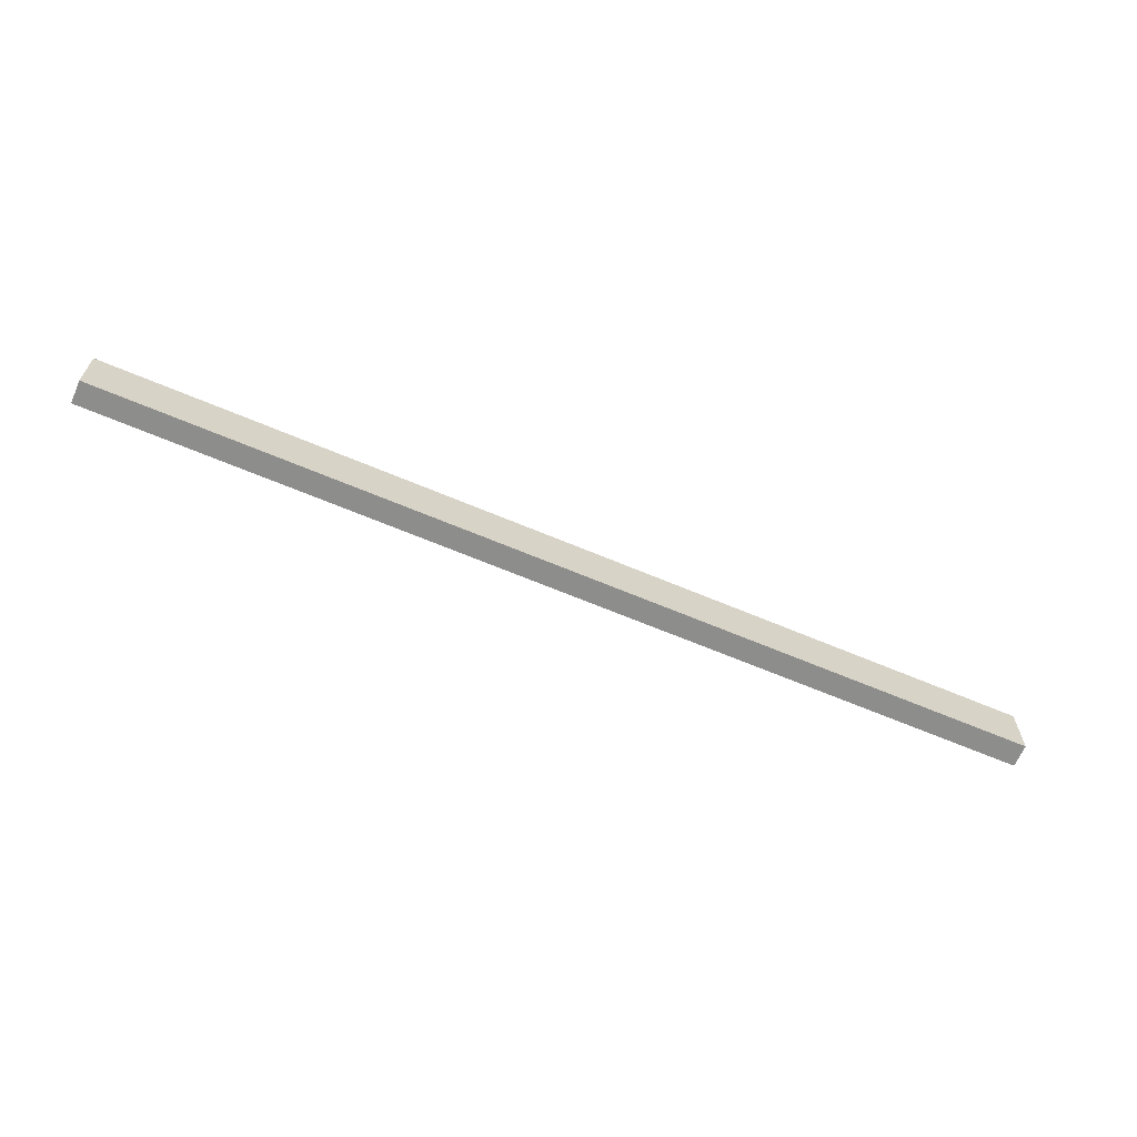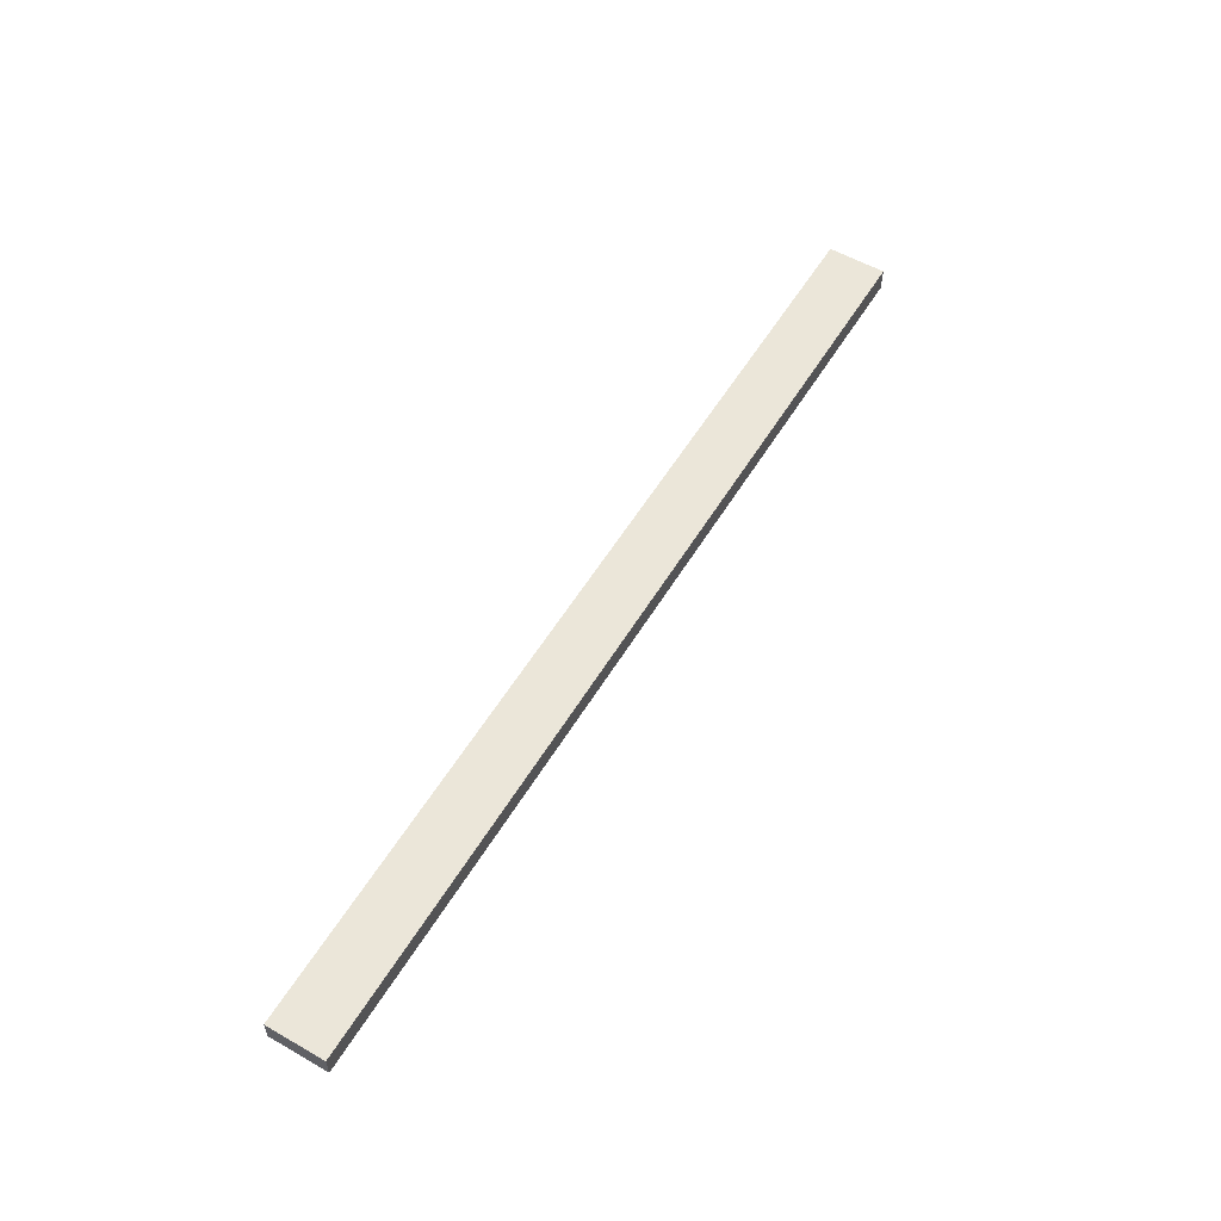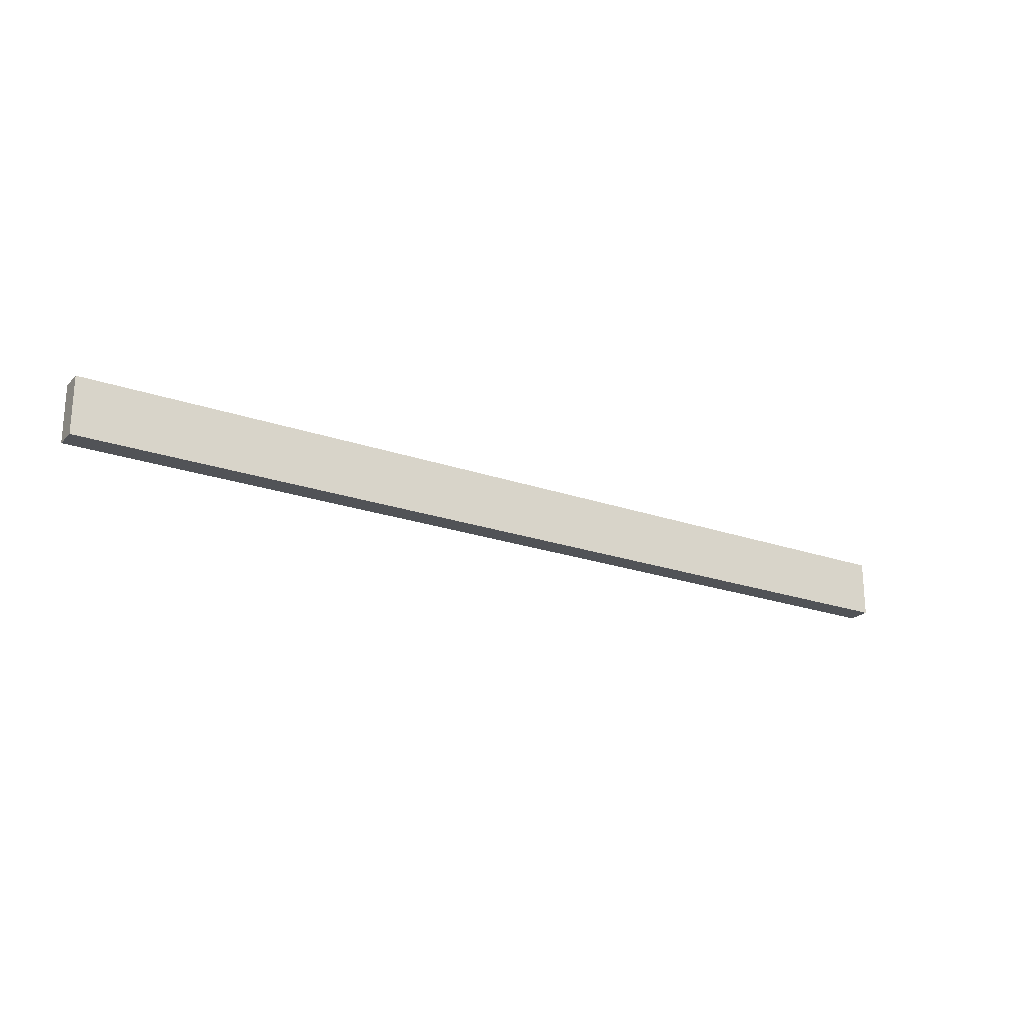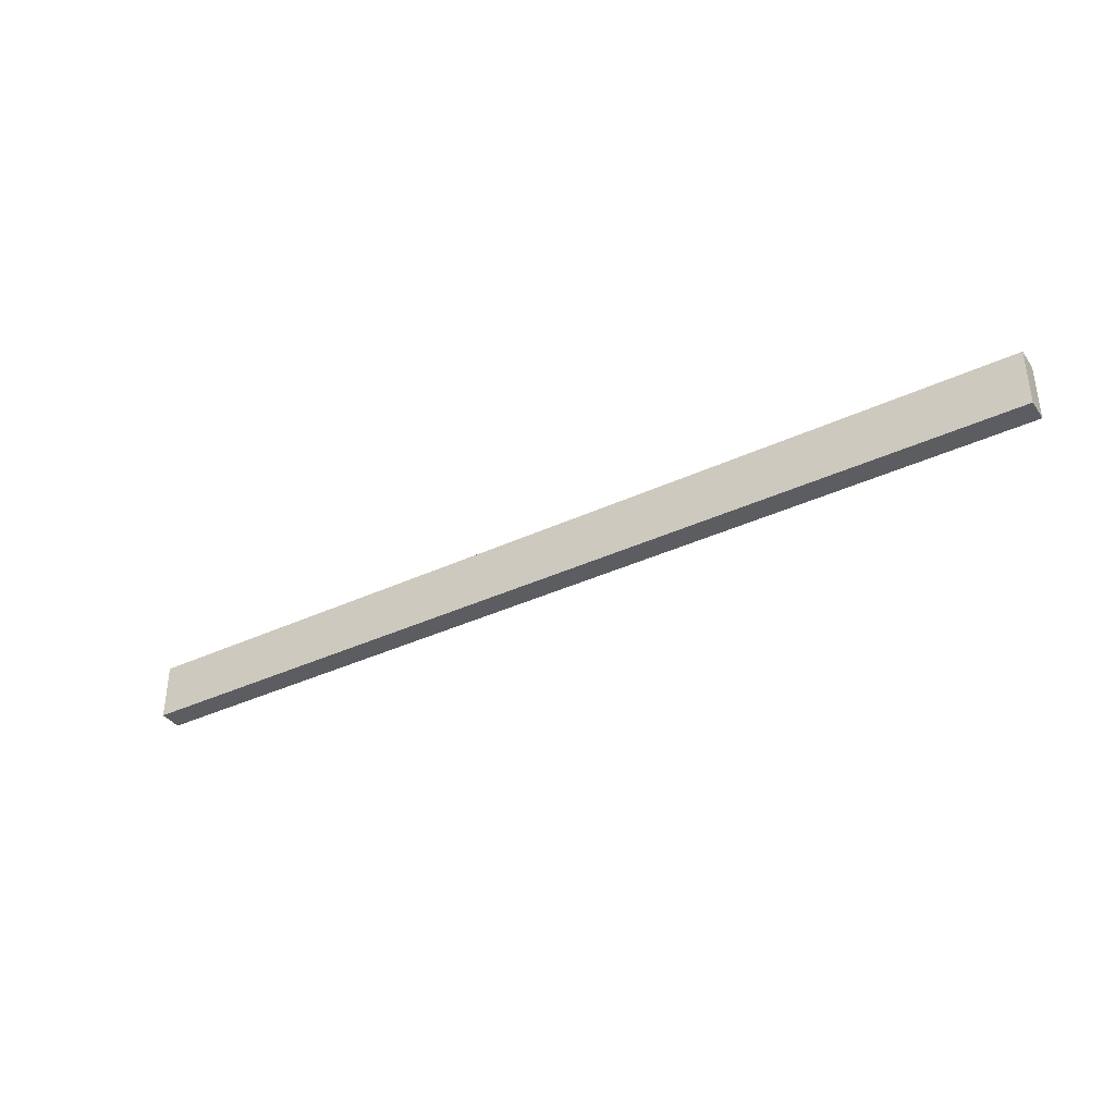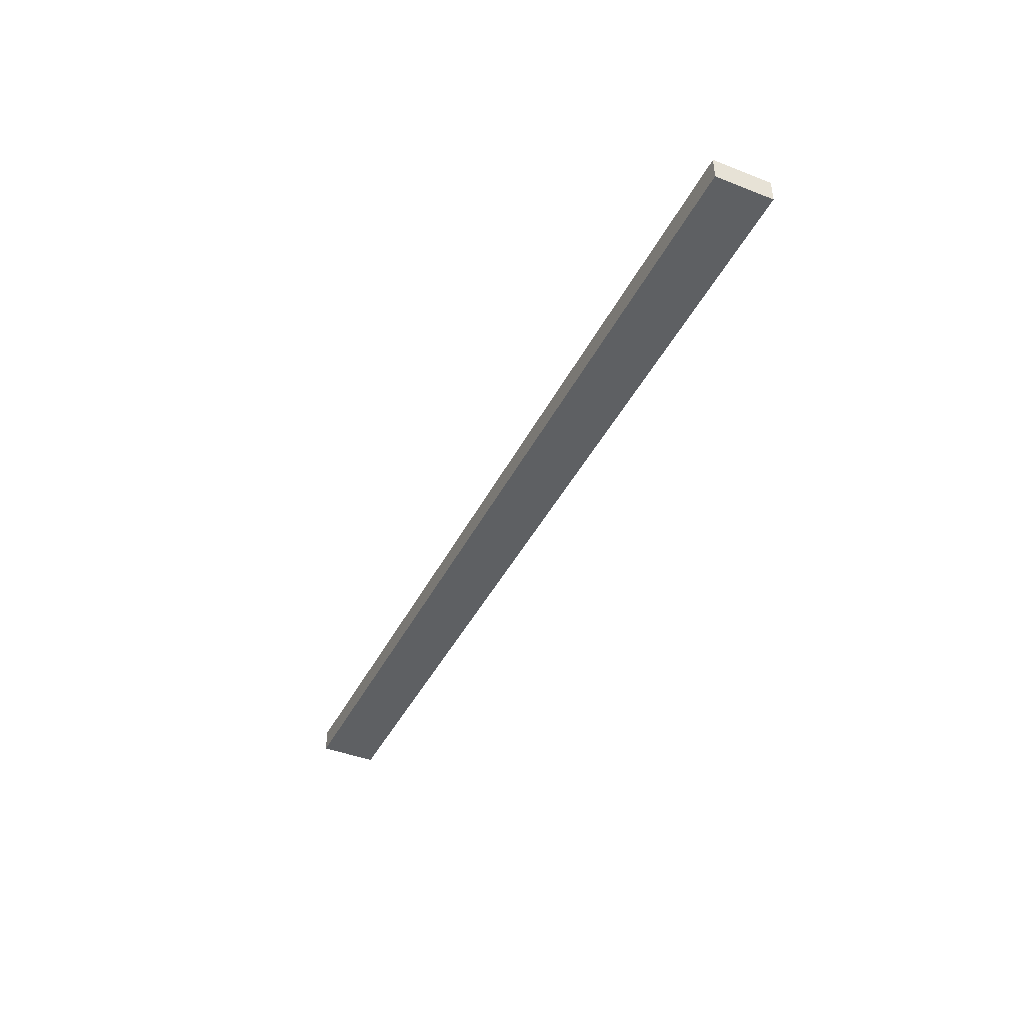
<metadata>
{"format":"obj","ext":"obj","renderer":"f3d","projection":"perspective","resolution":1024,"background":"white","views":[{"elev":-64.5,"azim":-23.2,"up":"+Y"},{"elev":56.3,"azim":-59.2,"up":"+Z"},{"elev":-22.2,"azim":148.5,"up":"+Y"},{"elev":-37.1,"azim":-148.9,"up":"+Y"},{"elev":-42.3,"azim":64.9,"up":"+Z"}]}
</metadata>
<code>
v -1.882 -0.9745 2.36
v -1.882 -0.9745 2.34
v -1.882 -1.025 2.34
v -1.882 -1.025 2.36
v -1.072 -1.025 2.34
v -1.072 -0.9745 2.34
v -1.072 -0.9745 2.36
v -1.072 -1.025 2.36
v -1.882 -1.025 2.34
v -1.072 -1.025 2.34
v -1.072 -1.025 2.36
v -1.882 -1.025 2.36
v -1.072 -0.9745 2.36
v -1.072 -0.9745 2.34
v -1.882 -0.9745 2.34
v -1.882 -0.9745 2.36
v -1.072 -1.025 2.36
v -1.072 -0.9745 2.36
v -1.882 -0.9745 2.36
v -1.882 -1.025 2.36
v -1.882 -0.9745 2.34
v -1.072 -0.9745 2.34
v -1.072 -1.025 2.34
v -1.882 -1.025 2.34
f 1 2 3
f 1 3 4
f 5 6 7
f 5 7 8
f 9 10 11
f 9 11 12
f 13 14 15
f 13 15 16
f 17 18 19
f 17 19 20
f 21 22 23
f 21 23 24

</code>
